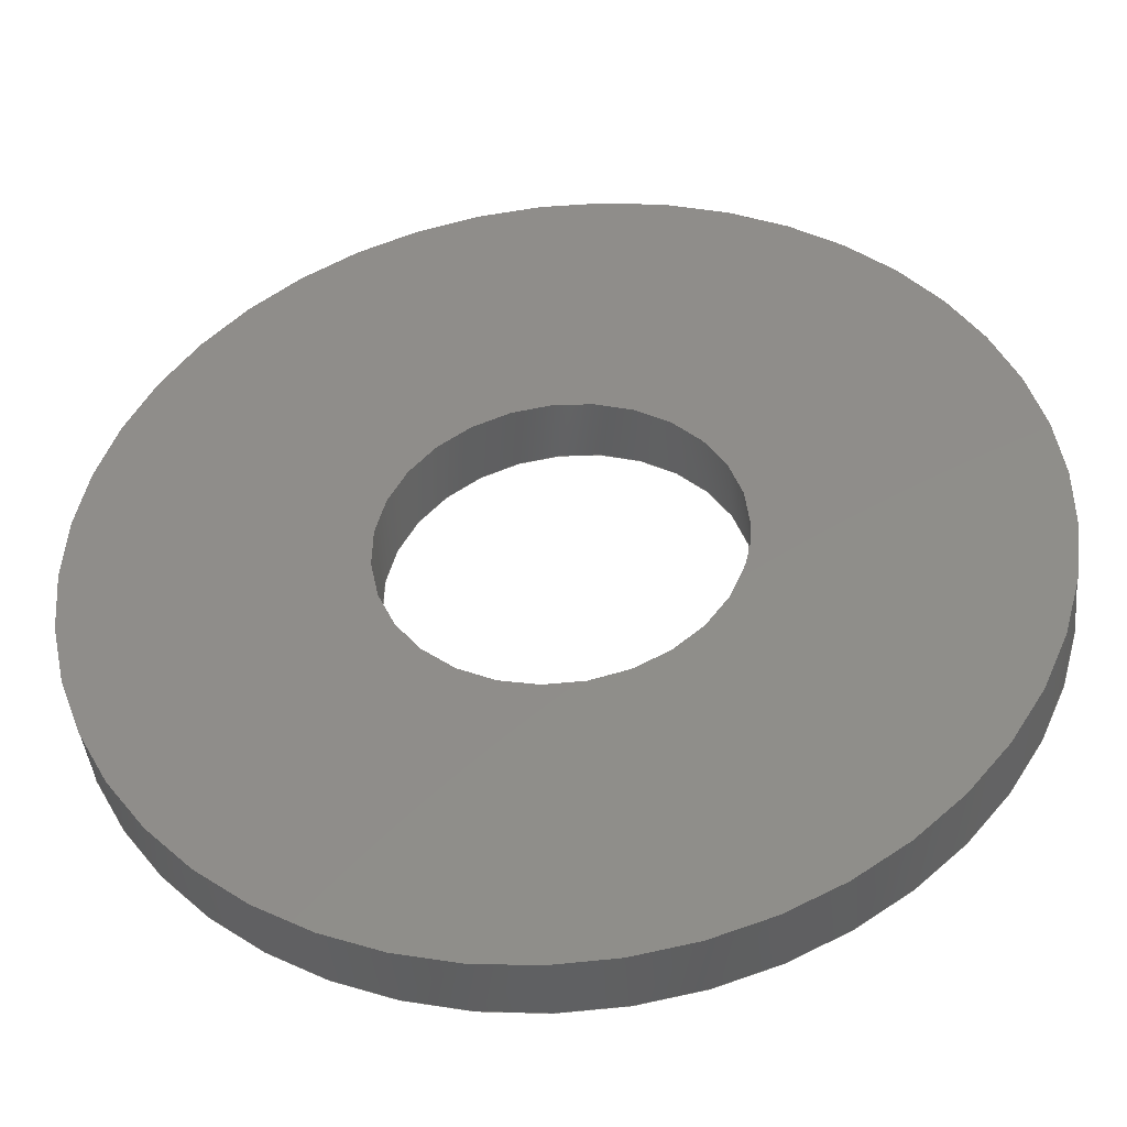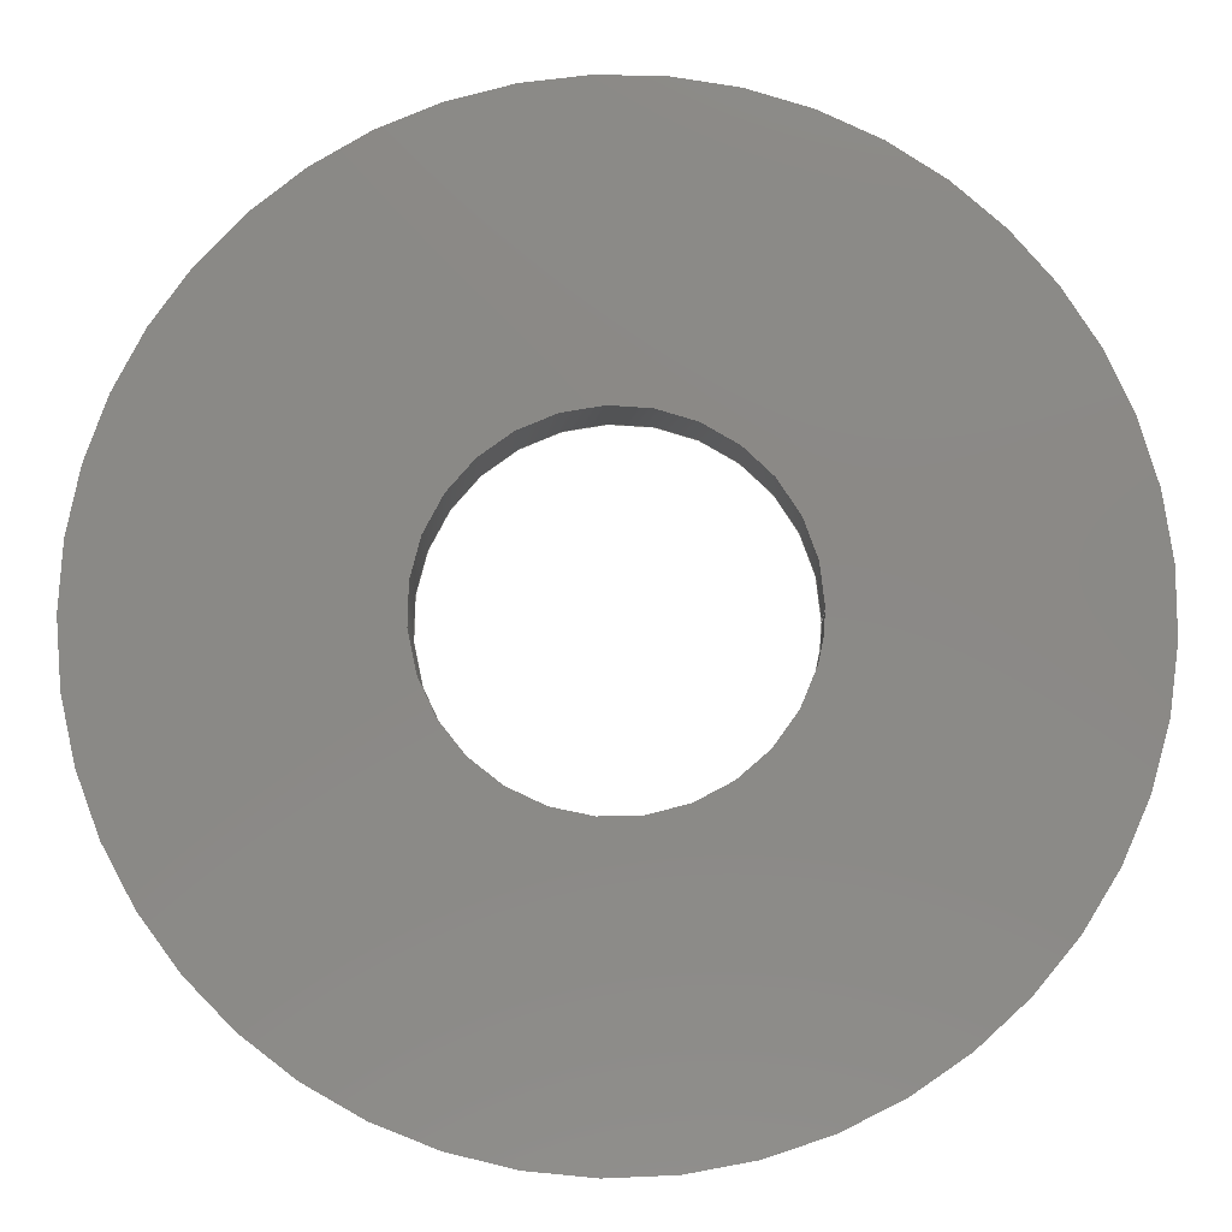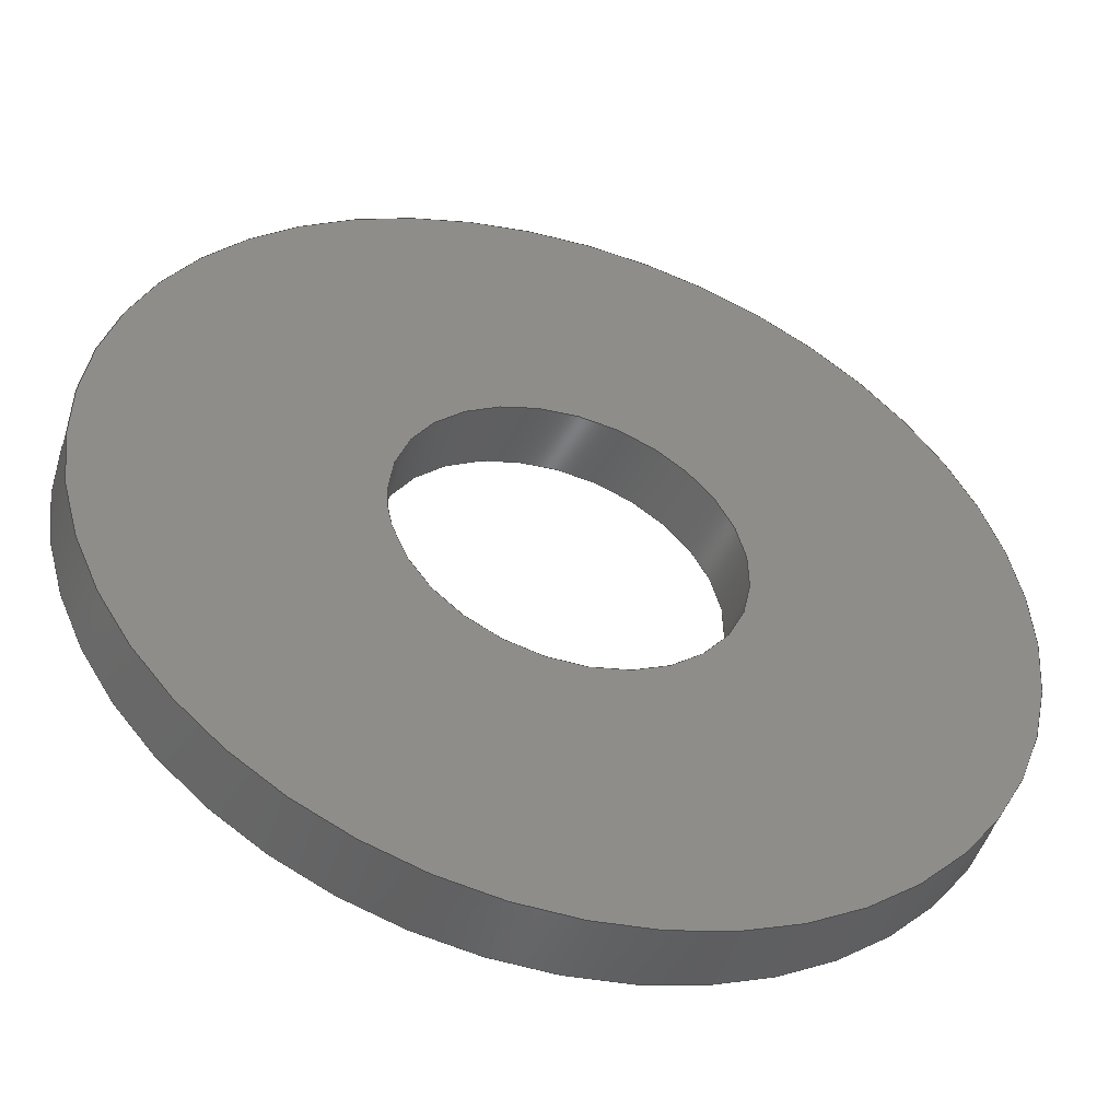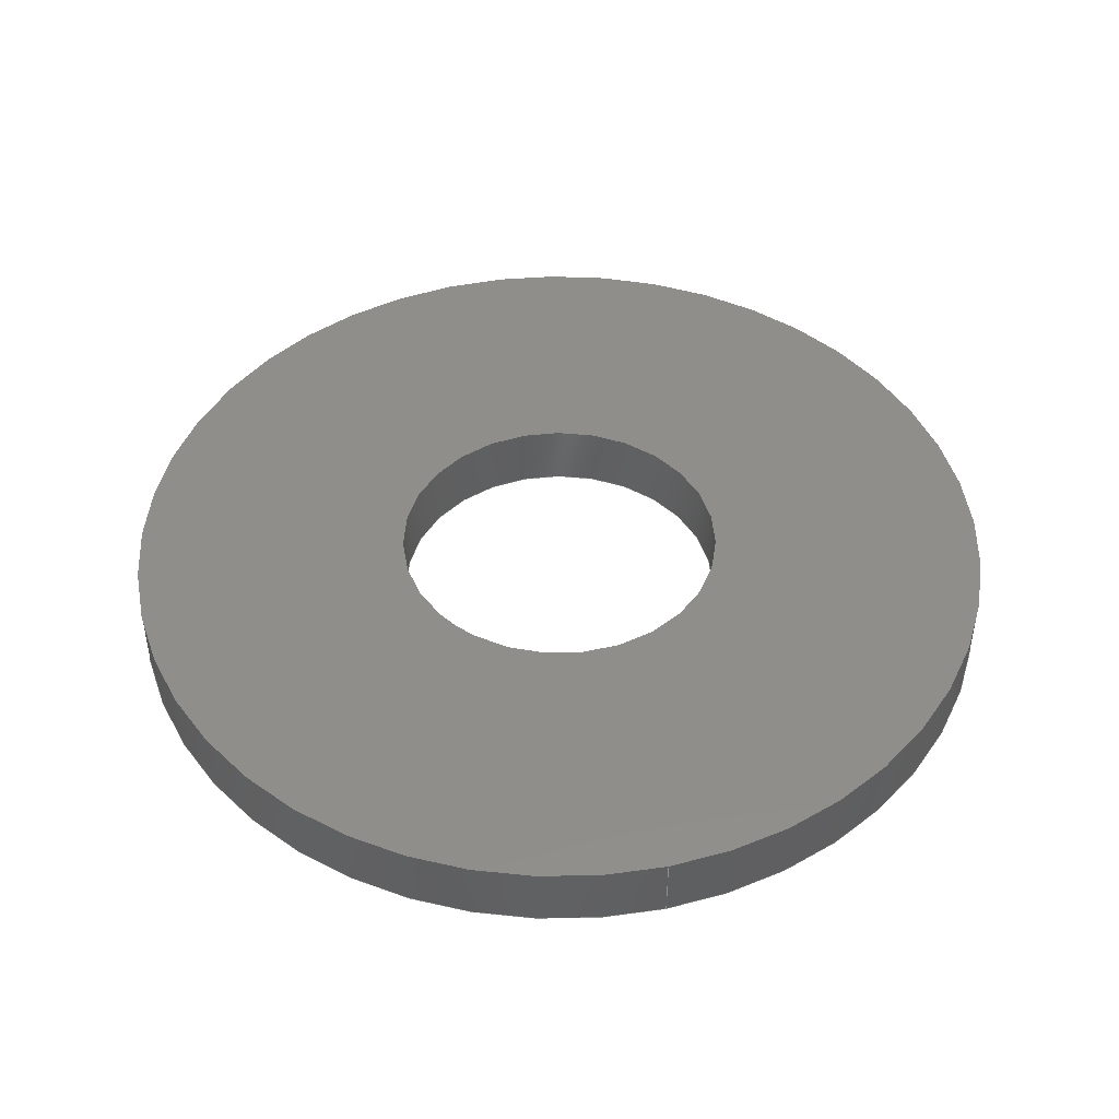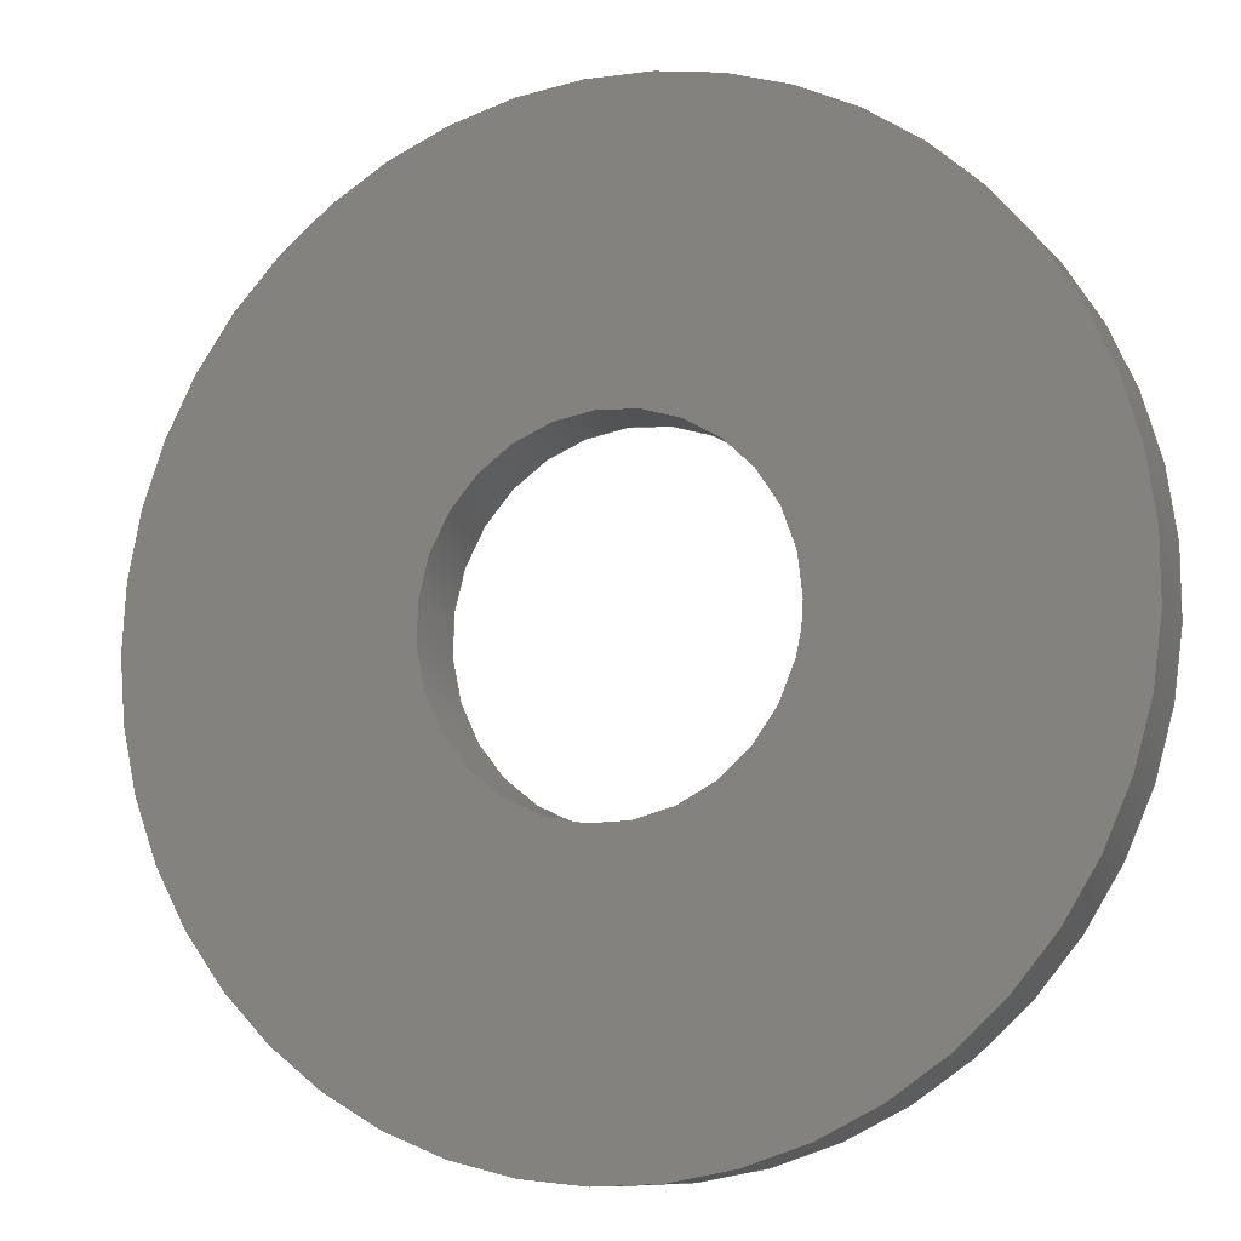
<metadata>
{"format":"step","ext":"step","renderer":"f3d","projection":"perspective","resolution":1024,"background":"white","views":[{"elev":-42.4,"azim":6.0,"up":"+Y"},{"elev":-10.0,"azim":1.0,"up":"+Y"},{"elev":-48.6,"azim":162.8,"up":"+Y"},{"elev":45.3,"azim":121.3,"up":"+Z"},{"elev":-10.0,"azim":23.2,"up":"+Y"}]}
</metadata>
<code>
ISO-10303-21;
DATA;
#1 = APPLICATION_PROTOCOL_DEFINITION('committee draft',
  'automotive_design',1997,#2);
#2 = APPLICATION_CONTEXT(
  'core data for automotive mechanical design processes');
#3 = SHAPE_DEFINITION_REPRESENTATION(#4,#10);
#4 = PRODUCT_DEFINITION_SHAPE('','',#5);
#5 = PRODUCT_DEFINITION('design','',#6,#9);
#6 = PRODUCT_DEFINITION_FORMATION('','',#7);
#7 = PRODUCT('Cut','Cut','',(#8));
#8 = MECHANICAL_CONTEXT('',#2,'mechanical');
#9 = PRODUCT_DEFINITION_CONTEXT('part definition',#2,'design');
#10 = ADVANCED_BREP_SHAPE_REPRESENTATION('',(#11,#15),#223);
#11 = AXIS2_PLACEMENT_3D('',#12,#13,#14);
#12 = CARTESIAN_POINT('',(0,0,0));
#13 = DIRECTION('',(0,0,1));
#14 = DIRECTION('',(1,0,-0));
#15 = MANIFOLD_SOLID_BREP('',#16);
#16 = CLOSED_SHELL('',(#17,#105,#153,#196));
#17 = ADVANCED_FACE('',(#18),#31,.T.);
#18 = FACE_BOUND('',#19,.T.);
#19 = EDGE_LOOP('',(#20,#54,#77,#104));
#20 = ORIENTED_EDGE('',*,*,#21,.F.);
#21 = EDGE_CURVE('',#22,#22,#24,.T.);
#22 = VERTEX_POINT('',#23);
#23 = CARTESIAN_POINT('',(14.28,14.02,2.963
    ));
#24 = SURFACE_CURVE('',#25,(#30,#42),.PCURVE_S1);
#25 = CIRCLE('',#26,20);
#26 = AXIS2_PLACEMENT_3D('',#27,#28,#29);
#27 = CARTESIAN_POINT('',(0.003727,0.004051,
    3));
#28 = DIRECTION('',(0.001242,0.00135,1)
  );
#29 = DIRECTION('',(0.7136,0.7006,-0.001832));
#30 = PCURVE('',#31,#36);
#31 = CYLINDRICAL_SURFACE('',#32,20);
#32 = AXIS2_PLACEMENT_3D('',#33,#34,#35);
#33 = CARTESIAN_POINT('',(0,0,0));
#34 = DIRECTION('',(0.001242,0.00135,1)
  );
#35 = DIRECTION('',(0.7136,0.7006,-0.001832));
#36 = DEFINITIONAL_REPRESENTATION('',(#37),#41);
#37 = LINE('',#38,#39);
#38 = CARTESIAN_POINT('',(0,3));
#39 = VECTOR('',#40,1);
#40 = DIRECTION('',(1,0));
#41 = ( GEOMETRIC_REPRESENTATION_CONTEXT(2) 
PARAMETRIC_REPRESENTATION_CONTEXT() REPRESENTATION_CONTEXT('2D SPACE',''
  ) );
#42 = PCURVE('',#43,#48);
#43 = PLANE('',#44);
#44 = AXIS2_PLACEMENT_3D('',#45,#46,#47);
#45 = CARTESIAN_POINT('',(0.003727,0.004051,
    3));
#46 = DIRECTION('',(0.001242,0.00135,1)
  );
#47 = DIRECTION('',(0.7136,0.7006,-0.001832));
#48 = DEFINITIONAL_REPRESENTATION('',(#49),#53);
#49 = CIRCLE('',#50,20);
#50 = AXIS2_PLACEMENT_2D('',#51,#52);
#51 = CARTESIAN_POINT('',(0,0));
#52 = DIRECTION('',(1,0));
#53 = ( GEOMETRIC_REPRESENTATION_CONTEXT(2) 
PARAMETRIC_REPRESENTATION_CONTEXT() REPRESENTATION_CONTEXT('2D SPACE',''
  ) );
#54 = ORIENTED_EDGE('',*,*,#55,.F.);
#55 = EDGE_CURVE('',#56,#22,#58,.T.);
#56 = VERTEX_POINT('',#57);
#57 = CARTESIAN_POINT('',(14.27,14.01,
    -0.03665));
#58 = SEAM_CURVE('',#59,(#63,#70),.PCURVE_S1);
#59 = LINE('',#60,#61);
#60 = CARTESIAN_POINT('',(14.27,14.01,
    -0.03665));
#61 = VECTOR('',#62,1);
#62 = DIRECTION('',(0.001242,0.00135,1)
  );
#63 = PCURVE('',#31,#64);
#64 = DEFINITIONAL_REPRESENTATION('',(#65),#69);
#65 = LINE('',#66,#67);
#66 = CARTESIAN_POINT('',(6.283,-0));
#67 = VECTOR('',#68,1);
#68 = DIRECTION('',(0,1));
#69 = ( GEOMETRIC_REPRESENTATION_CONTEXT(2) 
PARAMETRIC_REPRESENTATION_CONTEXT() REPRESENTATION_CONTEXT('2D SPACE',''
  ) );
#70 = PCURVE('',#31,#71);
#71 = DEFINITIONAL_REPRESENTATION('',(#72),#76);
#72 = LINE('',#73,#74);
#73 = CARTESIAN_POINT('',(0,-0));
#74 = VECTOR('',#75,1);
#75 = DIRECTION('',(0,1));
#76 = ( GEOMETRIC_REPRESENTATION_CONTEXT(2) 
PARAMETRIC_REPRESENTATION_CONTEXT() REPRESENTATION_CONTEXT('2D SPACE',''
  ) );
#77 = ORIENTED_EDGE('',*,*,#78,.T.);
#78 = EDGE_CURVE('',#56,#56,#79,.T.);
#79 = SURFACE_CURVE('',#80,(#85,#92),.PCURVE_S1);
#80 = CIRCLE('',#81,20);
#81 = AXIS2_PLACEMENT_3D('',#82,#83,#84);
#82 = CARTESIAN_POINT('',(0,0,0));
#83 = DIRECTION('',(0.001242,0.00135,1)
  );
#84 = DIRECTION('',(0.7136,0.7006,-0.001832));
#85 = PCURVE('',#31,#86);
#86 = DEFINITIONAL_REPRESENTATION('',(#87),#91);
#87 = LINE('',#88,#89);
#88 = CARTESIAN_POINT('',(0,0));
#89 = VECTOR('',#90,1);
#90 = DIRECTION('',(1,0));
#91 = ( GEOMETRIC_REPRESENTATION_CONTEXT(2) 
PARAMETRIC_REPRESENTATION_CONTEXT() REPRESENTATION_CONTEXT('2D SPACE',''
  ) );
#92 = PCURVE('',#93,#98);
#93 = PLANE('',#94);
#94 = AXIS2_PLACEMENT_3D('',#95,#96,#97);
#95 = CARTESIAN_POINT('',(0,0,0));
#96 = DIRECTION('',(0.001242,0.00135,1)
  );
#97 = DIRECTION('',(0.7136,0.7006,-0.001832));
#98 = DEFINITIONAL_REPRESENTATION('',(#99),#103);
#99 = CIRCLE('',#100,20);
#100 = AXIS2_PLACEMENT_2D('',#101,#102);
#101 = CARTESIAN_POINT('',(0,0));
#102 = DIRECTION('',(1,0));
#103 = ( GEOMETRIC_REPRESENTATION_CONTEXT(2) 
PARAMETRIC_REPRESENTATION_CONTEXT() REPRESENTATION_CONTEXT('2D SPACE',''
  ) );
#104 = ORIENTED_EDGE('',*,*,#55,.T.);
#105 = ADVANCED_FACE('',(#106,#109),#43,.T.);
#106 = FACE_BOUND('',#107,.T.);
#107 = EDGE_LOOP('',(#108));
#108 = ORIENTED_EDGE('',*,*,#21,.T.);
#109 = FACE_BOUND('',#110,.T.);
#110 = EDGE_LOOP('',(#111));
#111 = ORIENTED_EDGE('',*,*,#112,.F.);
#112 = EDGE_CURVE('',#113,#113,#115,.T.);
#113 = VERTEX_POINT('',#114);
#114 = CARTESIAN_POINT('',(7.5,2.296e-16,2.991));
#115 = SURFACE_CURVE('',#116,(#121,#128),.PCURVE_S1);
#116 = ELLIPSE('',#117,7.5,7.5);
#117 = AXIS2_PLACEMENT_3D('',#118,#119,#120);
#118 = CARTESIAN_POINT('',(0,0,3));
#119 = DIRECTION('',(0.001242,0.00135,1
    ));
#120 = DIRECTION('',(0.677,0.7359,-0.001835)
  );
#121 = PCURVE('',#43,#122);
#122 = DEFINITIONAL_REPRESENTATION('',(#123),#127);
#123 = ELLIPSE('',#124,7.5,7.5);
#124 = AXIS2_PLACEMENT_2D('',#125,#126);
#125 = CARTESIAN_POINT('',(-0.005497,-0.0002798));
#126 = DIRECTION('',(0.9987,0.05082));
#127 = ( GEOMETRIC_REPRESENTATION_CONTEXT(2) 
PARAMETRIC_REPRESENTATION_CONTEXT() REPRESENTATION_CONTEXT('2D SPACE',''
  ) );
#128 = PCURVE('',#129,#134);
#129 = CYLINDRICAL_SURFACE('',#130,7.5);
#130 = AXIS2_PLACEMENT_3D('',#131,#132,#133);
#131 = CARTESIAN_POINT('',(0,0,-5));
#132 = DIRECTION('',(0,0,-1));
#133 = DIRECTION('',(1,3.062e-17,0));
#134 = DEFINITIONAL_REPRESENTATION('',(#135),#152);
#135 = B_SPLINE_CURVE_WITH_KNOTS('',8,(#136,#137,#138,#139,#140,#141,
    #142,#143,#144,#145,#146,#147,#148,#149,#150,#151),.UNSPECIFIED.,.F.
  ,.F.,(9,7,9),(5.456,8.598,11.74),
  .UNSPECIFIED.);
#136 = CARTESIAN_POINT('',(3.553e-15,-7.991));
#137 = CARTESIAN_POINT('',(-0.3927,-7.987));
#138 = CARTESIAN_POINT('',(-0.7854,-7.984));
#139 = CARTESIAN_POINT('',(-1.178,-7.985));
#140 = CARTESIAN_POINT('',(-1.571,-7.988));
#141 = CARTESIAN_POINT('',(-1.963,-7.993));
#142 = CARTESIAN_POINT('',(-2.356,-8));
#143 = CARTESIAN_POINT('',(-2.749,-8.005));
#144 = CARTESIAN_POINT('',(-3.534,-8.013));
#145 = CARTESIAN_POINT('',(-3.927,-8.016));
#146 = CARTESIAN_POINT('',(-4.32,-8.015));
#147 = CARTESIAN_POINT('',(-4.712,-8.012));
#148 = CARTESIAN_POINT('',(-5.105,-8.007));
#149 = CARTESIAN_POINT('',(-5.498,-8));
#150 = CARTESIAN_POINT('',(-5.89,-7.995));
#151 = CARTESIAN_POINT('',(-6.283,-7.991));
#152 = ( GEOMETRIC_REPRESENTATION_CONTEXT(2) 
PARAMETRIC_REPRESENTATION_CONTEXT() REPRESENTATION_CONTEXT('2D SPACE',''
  ) );
#153 = ADVANCED_FACE('',(#154,#157),#93,.F.);
#154 = FACE_BOUND('',#155,.F.);
#155 = EDGE_LOOP('',(#156));
#156 = ORIENTED_EDGE('',*,*,#78,.T.);
#157 = FACE_BOUND('',#158,.F.);
#158 = EDGE_LOOP('',(#159));
#159 = ORIENTED_EDGE('',*,*,#160,.F.);
#160 = EDGE_CURVE('',#161,#161,#163,.T.);
#161 = VERTEX_POINT('',#162);
#162 = CARTESIAN_POINT('',(7.5,2.296e-16,-0.009317));
#163 = SURFACE_CURVE('',#164,(#169,#176),.PCURVE_S1);
#164 = ELLIPSE('',#165,7.5,7.5);
#165 = AXIS2_PLACEMENT_3D('',#166,#167,#168);
#166 = CARTESIAN_POINT('',(0,0,0));
#167 = DIRECTION('',(0.001242,0.00135,1
    ));
#168 = DIRECTION('',(0.677,0.7359,-0.001835)
  );
#169 = PCURVE('',#93,#170);
#170 = DEFINITIONAL_REPRESENTATION('',(#171),#175);
#171 = ELLIPSE('',#172,7.5,7.5);
#172 = AXIS2_PLACEMENT_2D('',#173,#174);
#173 = CARTESIAN_POINT('',(0,0));
#174 = DIRECTION('',(0.9987,0.05082));
#175 = ( GEOMETRIC_REPRESENTATION_CONTEXT(2) 
PARAMETRIC_REPRESENTATION_CONTEXT() REPRESENTATION_CONTEXT('2D SPACE',''
  ) );
#176 = PCURVE('',#129,#177);
#177 = DEFINITIONAL_REPRESENTATION('',(#178),#195);
#178 = B_SPLINE_CURVE_WITH_KNOTS('',8,(#179,#180,#181,#182,#183,#184,
    #185,#186,#187,#188,#189,#190,#191,#192,#193,#194),.UNSPECIFIED.,.F.
  ,.F.,(9,7,9),(5.456,8.598,11.74),
  .UNSPECIFIED.);
#179 = CARTESIAN_POINT('',(3.553e-15,-4.991));
#180 = CARTESIAN_POINT('',(-0.3927,-4.987));
#181 = CARTESIAN_POINT('',(-0.7854,-4.984));
#182 = CARTESIAN_POINT('',(-1.178,-4.985));
#183 = CARTESIAN_POINT('',(-1.571,-4.988));
#184 = CARTESIAN_POINT('',(-1.963,-4.993));
#185 = CARTESIAN_POINT('',(-2.356,-5));
#186 = CARTESIAN_POINT('',(-2.749,-5.005));
#187 = CARTESIAN_POINT('',(-3.534,-5.013));
#188 = CARTESIAN_POINT('',(-3.927,-5.016));
#189 = CARTESIAN_POINT('',(-4.32,-5.015));
#190 = CARTESIAN_POINT('',(-4.712,-5.012));
#191 = CARTESIAN_POINT('',(-5.105,-5.007));
#192 = CARTESIAN_POINT('',(-5.498,-5));
#193 = CARTESIAN_POINT('',(-5.89,-4.995));
#194 = CARTESIAN_POINT('',(-6.283,-4.991));
#195 = ( GEOMETRIC_REPRESENTATION_CONTEXT(2) 
PARAMETRIC_REPRESENTATION_CONTEXT() REPRESENTATION_CONTEXT('2D SPACE',''
  ) );
#196 = ADVANCED_FACE('',(#197),#129,.F.);
#197 = FACE_BOUND('',#198,.T.);
#198 = EDGE_LOOP('',(#199,#200,#221,#222));
#199 = ORIENTED_EDGE('',*,*,#160,.F.);
#200 = ORIENTED_EDGE('',*,*,#201,.T.);
#201 = EDGE_CURVE('',#161,#113,#202,.T.);
#202 = SEAM_CURVE('',#203,(#207,#214),.PCURVE_S1);
#203 = LINE('',#204,#205);
#204 = CARTESIAN_POINT('',(7.5,2.296e-16,-5));
#205 = VECTOR('',#206,1);
#206 = DIRECTION('',(0,0,1));
#207 = PCURVE('',#129,#208);
#208 = DEFINITIONAL_REPRESENTATION('',(#209),#213);
#209 = LINE('',#210,#211);
#210 = CARTESIAN_POINT('',(-6.283,0));
#211 = VECTOR('',#212,1);
#212 = DIRECTION('',(-0,-1));
#213 = ( GEOMETRIC_REPRESENTATION_CONTEXT(2) 
PARAMETRIC_REPRESENTATION_CONTEXT() REPRESENTATION_CONTEXT('2D SPACE',''
  ) );
#214 = PCURVE('',#129,#215);
#215 = DEFINITIONAL_REPRESENTATION('',(#216),#220);
#216 = LINE('',#217,#218);
#217 = CARTESIAN_POINT('',(-0,0));
#218 = VECTOR('',#219,1);
#219 = DIRECTION('',(-0,-1));
#220 = ( GEOMETRIC_REPRESENTATION_CONTEXT(2) 
PARAMETRIC_REPRESENTATION_CONTEXT() REPRESENTATION_CONTEXT('2D SPACE',''
  ) );
#221 = ORIENTED_EDGE('',*,*,#112,.T.);
#222 = ORIENTED_EDGE('',*,*,#201,.F.);
#223 = ( GEOMETRIC_REPRESENTATION_CONTEXT(3) 
GLOBAL_UNCERTAINTY_ASSIGNED_CONTEXT((#227)) GLOBAL_UNIT_ASSIGNED_CONTEXT
((#224,#225,#226)) REPRESENTATION_CONTEXT('Context #1',
  '3D Context with UNIT and UNCERTAINTY') );
#224 = ( LENGTH_UNIT() NAMED_UNIT(*) SI_UNIT(.MILLI.,.METRE.) );
#225 = ( NAMED_UNIT(*) PLANE_ANGLE_UNIT() SI_UNIT($,.RADIAN.) );
#226 = ( NAMED_UNIT(*) SI_UNIT($,.STERADIAN.) SOLID_ANGLE_UNIT() );
#227 = UNCERTAINTY_MEASURE_WITH_UNIT(LENGTH_MEASURE(1e-07),#224,
  'distance_accuracy_value','confusion accuracy');
#228 = PRODUCT_TYPE('part',$,(#7));
#229 = MECHANICAL_DESIGN_GEOMETRIC_PRESENTATION_REPRESENTATION('',(#230)
  ,#223);
#230 = STYLED_ITEM('color',(#231),#15);
#231 = PRESENTATION_STYLE_ASSIGNMENT((#232,#238));
#232 = SURFACE_STYLE_USAGE(.BOTH.,#233);
#233 = SURFACE_SIDE_STYLE('',(#234));
#234 = SURFACE_STYLE_FILL_AREA(#235);
#235 = FILL_AREA_STYLE('',(#236));
#236 = FILL_AREA_STYLE_COLOUR('',#237);
#237 = COLOUR_RGB('',0.8,0.8,0.8);
#238 = CURVE_STYLE('',#239,POSITIVE_LENGTH_MEASURE(0.1),#237);
#239 = DRAUGHTING_PRE_DEFINED_CURVE_FONT('continuous');
ENDSEC;
END-ISO-10303-21;

</code>
